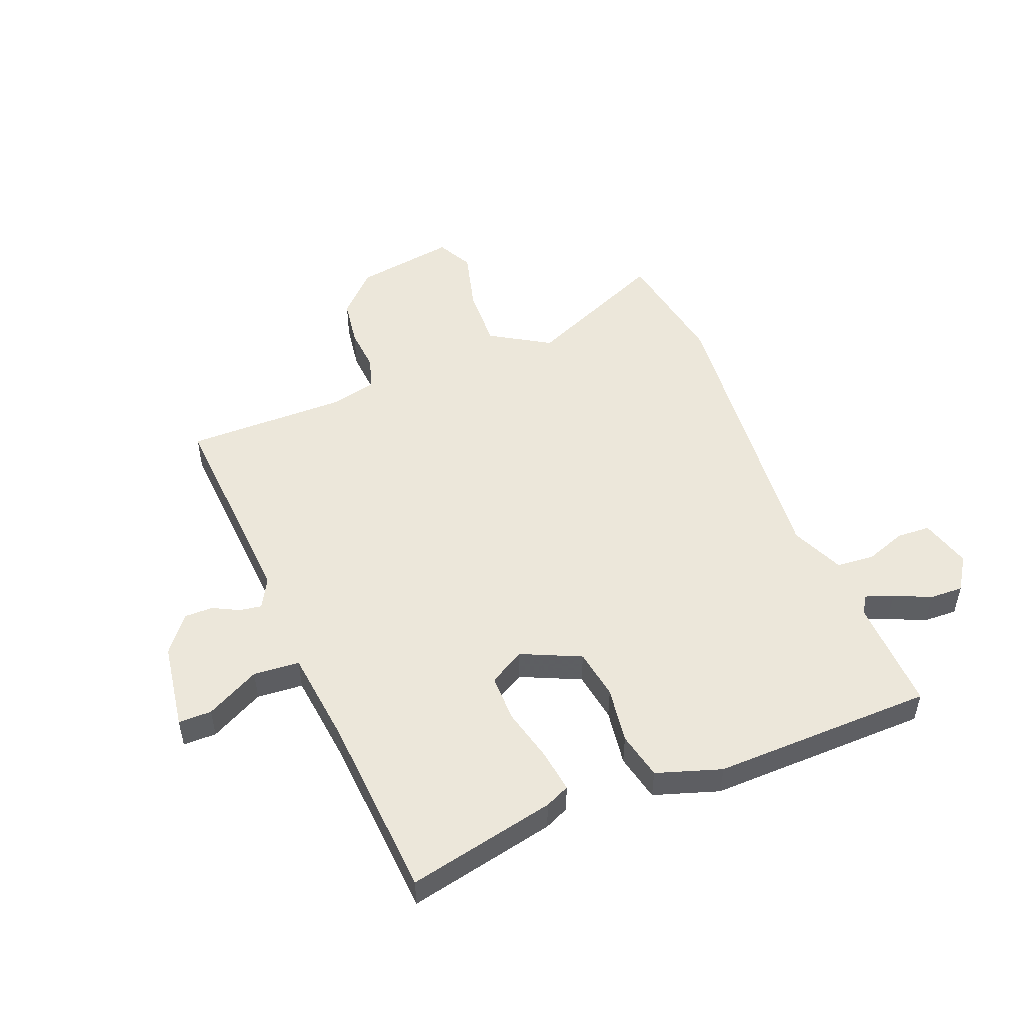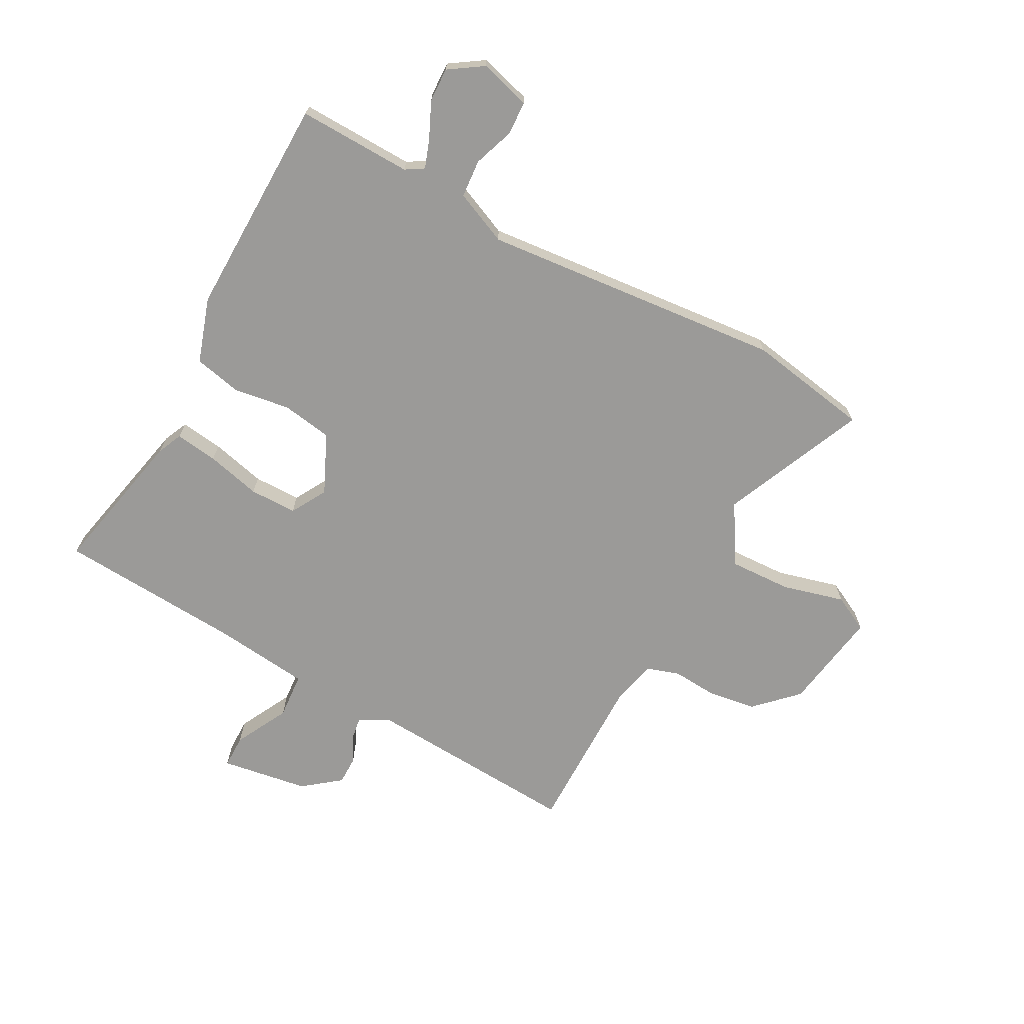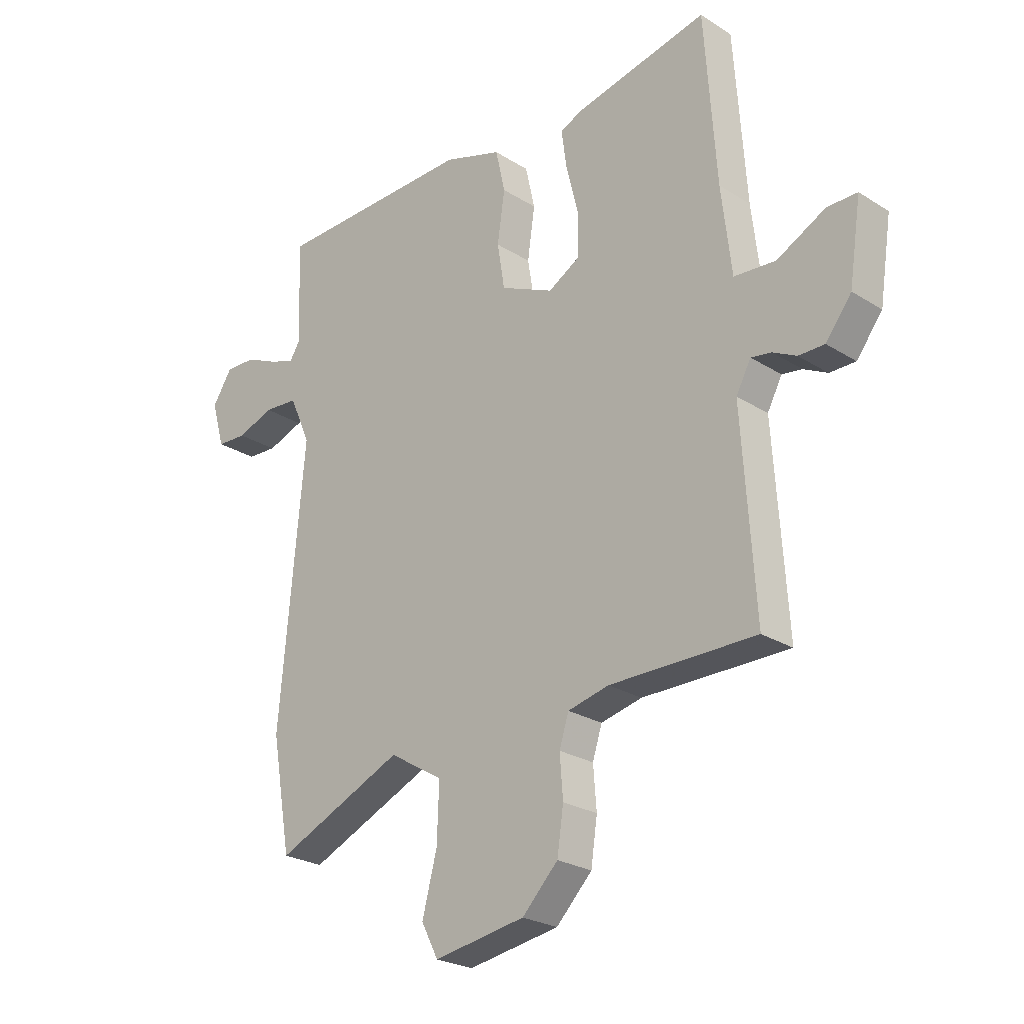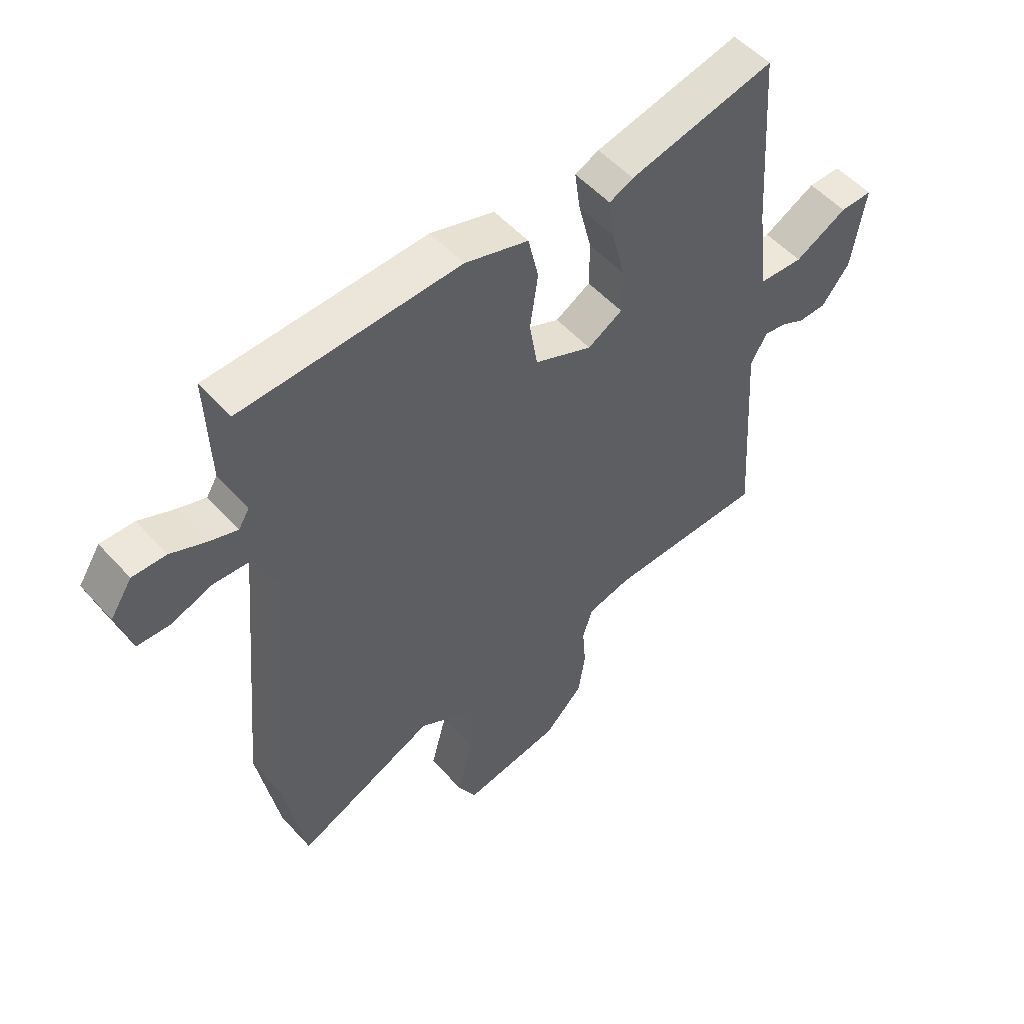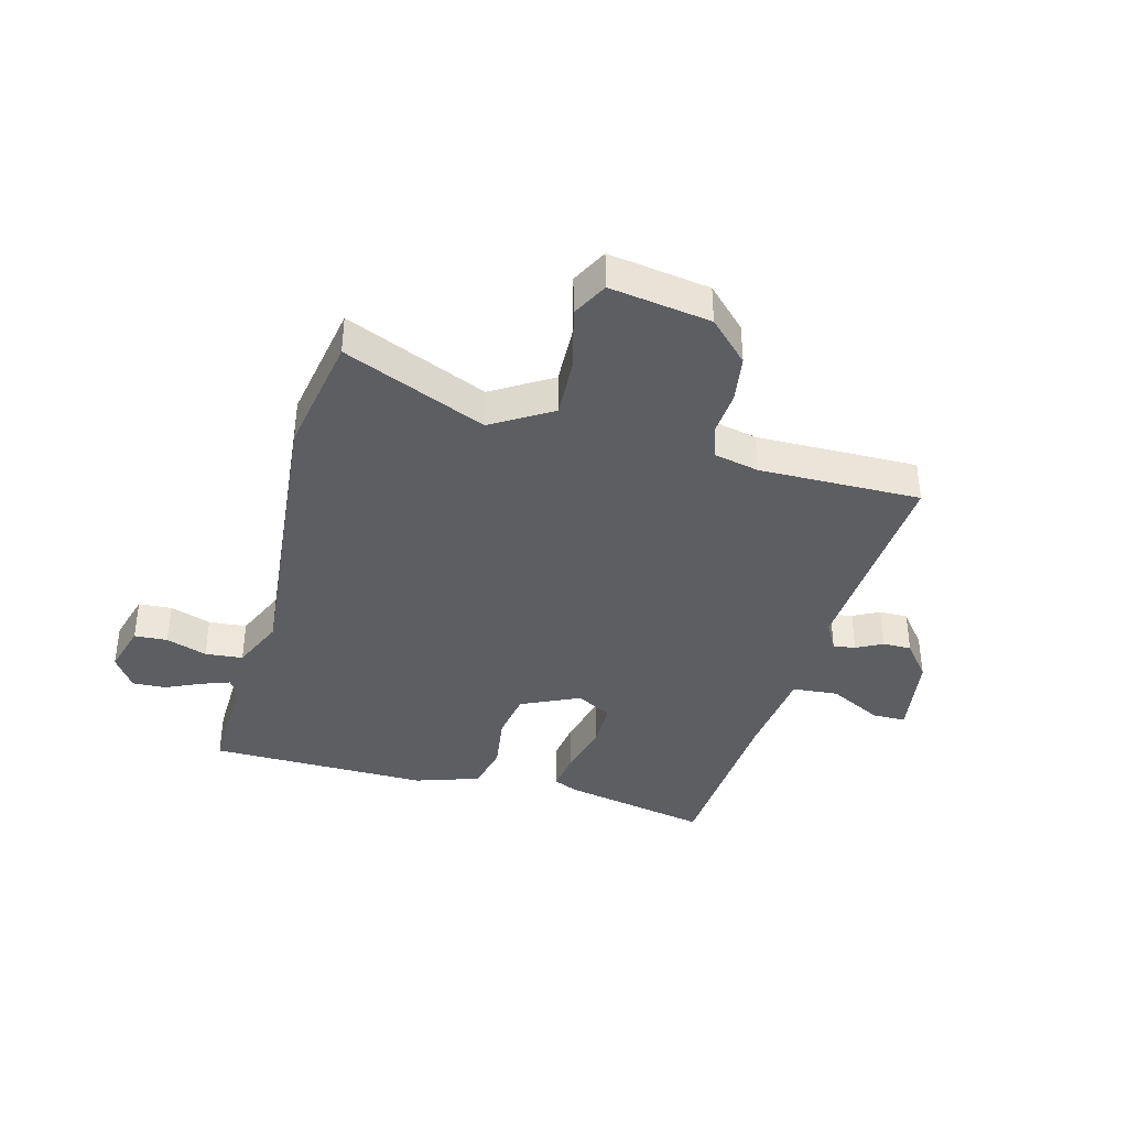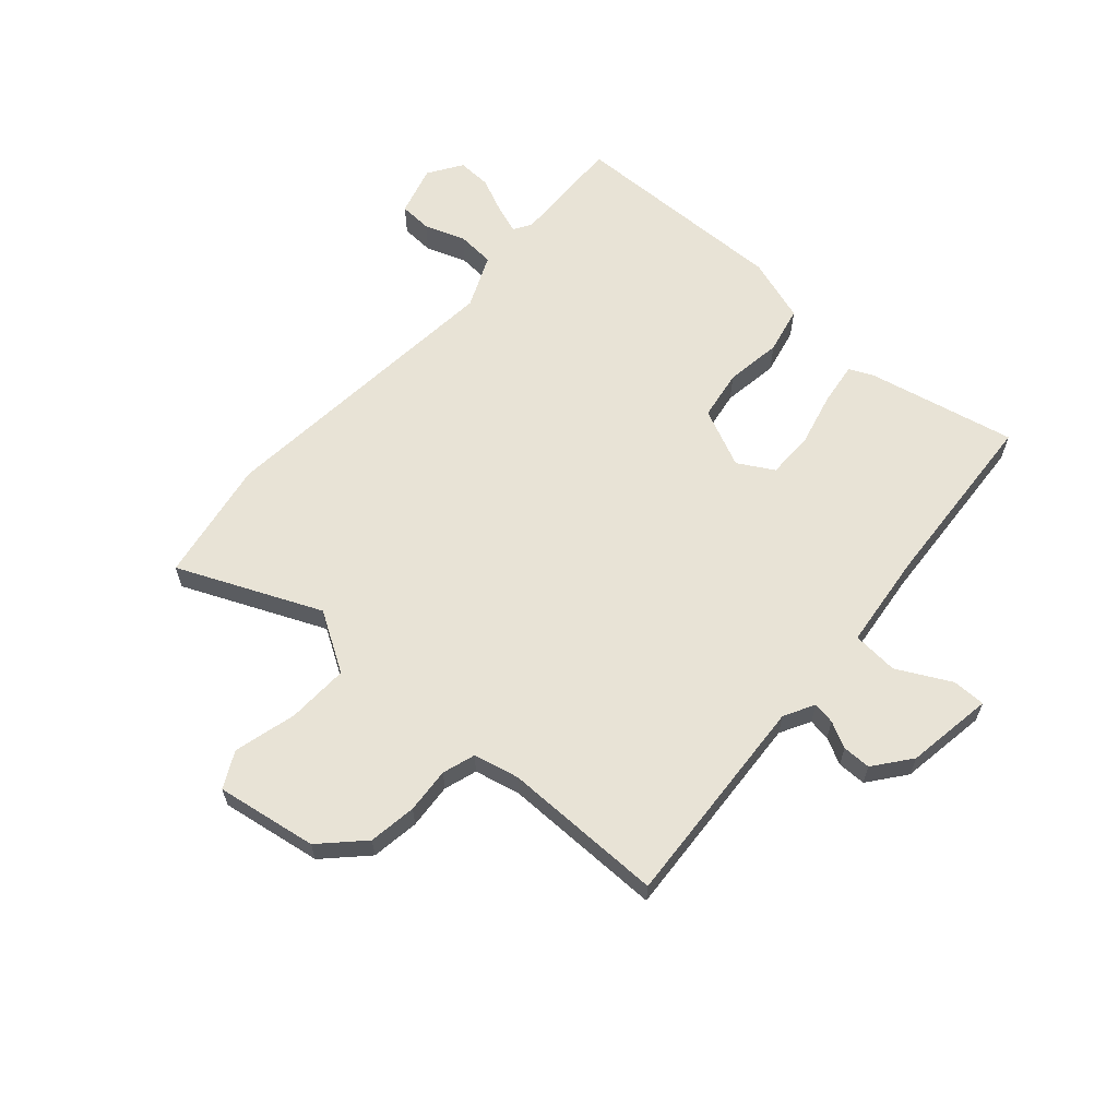
<metadata>
{"format":"obj","ext":"obj","renderer":"f3d","projection":"perspective","resolution":1024,"background":"white","views":[{"elev":50.6,"azim":-21.7,"up":"+Y"},{"elev":-69.3,"azim":61.8,"up":"+Y"},{"elev":-25.0,"azim":-135.5,"up":"+Z"},{"elev":53.4,"azim":139.0,"up":"+Z"},{"elev":-38.1,"azim":165.3,"up":"+Y"},{"elev":62.5,"azim":-138.5,"up":"+Y"}]}
</metadata>
<code>
v 0.504 0.07 0.489
v 0.498 0.07 0.294
v 0.517 0.07 0.263
v 0.565 0.07 0.28
v 0.627 0.07 0.308
v 0.685 0.07 0.31
v 0.723 0.07 0.252
v 0.698 0.07 0.165
v 0.641 0.07 0.162
v 0.571 0.07 0.187
v 0.506 0.07 0.182
v 0.466 0.07 0.091
v 0.513 0.07 -0.425
v 0.476 0.07 -0.636
v 0.232 0.07 -0.529
v 0.13 0.07 -0.591
v 0.134 0.07 -0.697
v 0.162 0.07 -0.804
v 0.13 0.07 -0.866
v -0.043 0.07 -0.838
v -0.111 0.07 -0.769
v -0.123 0.07 -0.687
v -0.117 0.07 -0.609
v -0.135 0.07 -0.553
v -0.213 0.07 -0.535
v -0.49 0.07 -0.536
v -0.466 0.07 -0.168
v -0.494 0.07 -0.116
v -0.532 0.07 -0.122
v -0.577 0.07 -0.145
v -0.626 0.07 -0.145
v -0.675 0.07 -0.082
v -0.698 0.07 0.068
v -0.641 0.07 0.068
v -0.549 0.07 0.02
v -0.47 0.07 0.026
v -0.451 0.07 0.189
v -0.429 0.07 0.507
v -0.175 0.07 0.452
v -0.133 0.07 0.433
v -0.143 0.07 0.36
v -0.166 0.07 0.267
v -0.166 0.07 0.186
v -0.105 0.07 0.151
v -0.004 0.07 0.197
v 0.01 0.07 0.283
v -0.004 0.07 0.38
v 0.014 0.07 0.461
v 0.125 0.07 0.497
v 0.504 0 0.489
v 0.498 0 0.294
v 0.517 0 0.263
v 0.565 0 0.28
v 0.627 0 0.308
v 0.685 0 0.31
v 0.723 0 0.252
v 0.698 0 0.165
v 0.641 0 0.162
v 0.571 0 0.187
v 0.506 0 0.182
v 0.466 0 0.091
v 0.513 0 -0.425
v 0.476 0 -0.636
v 0.232 0 -0.529
v 0.13 0 -0.591
v 0.134 0 -0.697
v 0.162 0 -0.804
v 0.13 0 -0.866
v -0.043 0 -0.838
v -0.111 0 -0.769
v -0.123 0 -0.687
v -0.117 0 -0.609
v -0.135 0 -0.553
v -0.213 0 -0.535
v -0.49 0 -0.536
v -0.466 0 -0.168
v -0.494 0 -0.116
v -0.532 0 -0.122
v -0.577 0 -0.145
v -0.626 0 -0.145
v -0.675 0 -0.082
v -0.698 0 0.068
v -0.641 0 0.068
v -0.549 0 0.02
v -0.47 0 0.026
v -0.451 0 0.189
v -0.429 0 0.507
v -0.175 0 0.452
v -0.133 0 0.433
v -0.143 0 0.36
v -0.166 0 0.267
v -0.166 0 0.186
v -0.105 0 0.151
v -0.004 0 0.197
v 0.01 0 0.283
v -0.004 0 0.38
v 0.014 0 0.461
v 0.125 0 0.497
f 49 1 2
f 48 49 2
f 47 48 2
f 46 47 2
f 45 46 2 3
f 44 45 3
f 40 41 42
f 39 40 42
f 38 39 42
f 37 38 42
f 36 37 42 43
f 33 34 35
f 32 33 35
f 31 32 35
f 30 31 35
f 29 30 35
f 28 29 35 36
f 36 43 44
f 28 36 44
f 27 28 44
f 21 22 23
f 20 21 23
f 19 20 23
f 18 19 23
f 17 18 23
f 16 17 23 24
f 15 16 24 25
f 12 13 14 15
f 8 9 10
f 7 8 10
f 6 7 10
f 5 6 10
f 4 5 10
f 3 4 10 11
f 27 44 3
f 26 27 3
f 25 26 3
f 15 25 3
f 12 15 3
f 3 11 12
f 51 50 98
f 51 98 97
f 51 97 96
f 51 96 95
f 52 51 95 94
f 52 94 93
f 91 90 89
f 91 89 88
f 91 88 87
f 91 87 86
f 92 91 86 85
f 84 83 82
f 84 82 81
f 84 81 80
f 84 80 79
f 84 79 78
f 85 84 78 77
f 93 92 85
f 93 85 77
f 93 77 76
f 72 71 70
f 72 70 69
f 72 69 68
f 72 68 67
f 72 67 66
f 73 72 66 65
f 74 73 65 64
f 64 63 62 61
f 59 58 57
f 59 57 56
f 59 56 55
f 59 55 54
f 59 54 53
f 60 59 53 52
f 52 93 76
f 52 76 75
f 52 75 74
f 52 74 64
f 52 64 61
f 61 60 52
f 1 50 51 2
f 2 51 52 3
f 3 52 53 4
f 4 53 54 5
f 5 54 55 6
f 6 55 56 7
f 7 56 57 8
f 8 57 58 9
f 9 58 59 10
f 10 59 60 11
f 11 60 61 12
f 12 61 62 13
f 13 62 63 14
f 14 63 64 15
f 15 64 65 16
f 16 65 66 17
f 17 66 67 18
f 18 67 68 19
f 19 68 69 20
f 20 69 70 21
f 21 70 71 22
f 22 71 72 23
f 23 72 73 24
f 24 73 74 25
f 25 74 75 26
f 26 75 76 27
f 27 76 77 28
f 28 77 78 29
f 29 78 79 30
f 30 79 80 31
f 31 80 81 32
f 32 81 82 33
f 33 82 83 34
f 34 83 84 35
f 35 84 85 36
f 36 85 86 37
f 37 86 87 38
f 38 87 88 39
f 39 88 89 40
f 40 89 90 41
f 41 90 91 42
f 42 91 92 43
f 43 92 93 44
f 44 93 94 45
f 45 94 95 46
f 46 95 96 47
f 47 96 97 48
f 48 97 98 49
f 49 98 50 1

</code>
